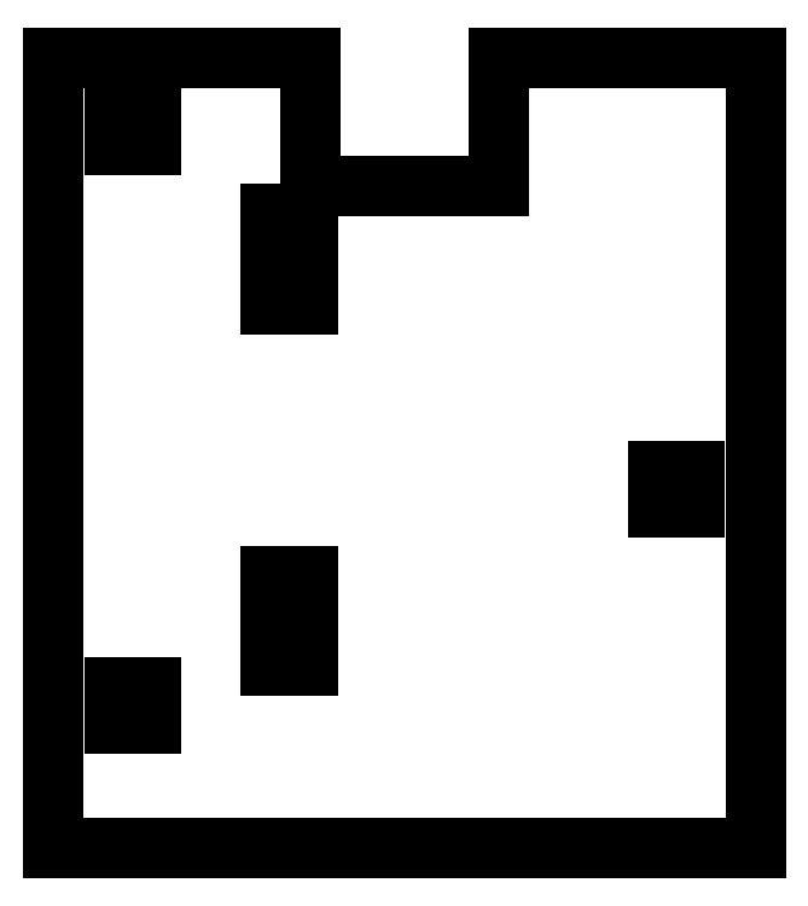
<metadata>
{"format":"dxf","ext":"dxf","renderer":"ezdxf+matplotlib","layout":"modelspace","background":"white","min_lineweight":24,"dpi":150}
</metadata>
<code>
0
SECTION
2
ENTITIES
0
LINE
8
0
10
-96
11
-96
20
-108
21
108
0
LINE
8
0
10
-96
11
-25.66
20
108
21
108
0
LINE
8
0
10
-25.66
11
-25.66
20
108
21
73
0
LINE
8
0
10
-25.66
11
25.66
20
73
21
73
0
LINE
8
0
10
25.66
11
25.66
20
73
21
108
0
LINE
8
0
10
25.66
11
96
20
108
21
108
0
LINE
8
0
10
96
11
96
20
108
21
-108
0
LINE
8
0
10
96
11
-96
20
-108
21
-108
0
LINE
8
0
10
-79.3
11
-79.3
20
-74
21
-64
0
LINE
8
0
10
-79.3
11
-69.3
20
-64
21
-64
0
LINE
8
0
10
-69.3
11
-69.3
20
-64
21
-74
0
LINE
8
0
10
-69.3
11
-79.3
20
-74
21
-74
0
LINE
8
0
10
-79.3
11
-79.3
20
84
21
94
0
LINE
8
0
10
-79.3
11
-69.3
20
94
21
94
0
LINE
8
0
10
-69.3
11
-69.3
20
94
21
84
0
LINE
8
0
10
-69.3
11
-79.3
20
84
21
84
0
LINE
8
0
10
-36.51
11
-36.51
20
-58.17
21
-33.52
0
LINE
8
0
10
-36.51
11
-26.51
20
-33.52
21
-33.52
0
LINE
8
0
10
-26.51
11
-26.51
20
-33.52
21
-58.17
0
LINE
8
0
10
-26.51
11
-36.51
20
-58.17
21
-58.17
0
LINE
8
0
10
-36.51
11
-36.51
20
40.67
21
65.33
0
LINE
8
0
10
-36.51
11
-26.51
20
65.33
21
65.33
0
LINE
8
0
10
-26.51
11
-26.51
20
65.33
21
40.67
0
LINE
8
0
10
-26.51
11
-36.51
20
40.67
21
40.67
0
LINE
8
0
10
69.3
11
69.3
20
-15
21
-5
0
LINE
8
0
10
69.3
11
79.3
20
-5
21
-5
0
LINE
8
0
10
79.3
11
79.3
20
-5
21
-15
0
LINE
8
0
10
79.3
11
69.3
20
-15
21
-15
0
ENDSEC
0
EOF

</code>
